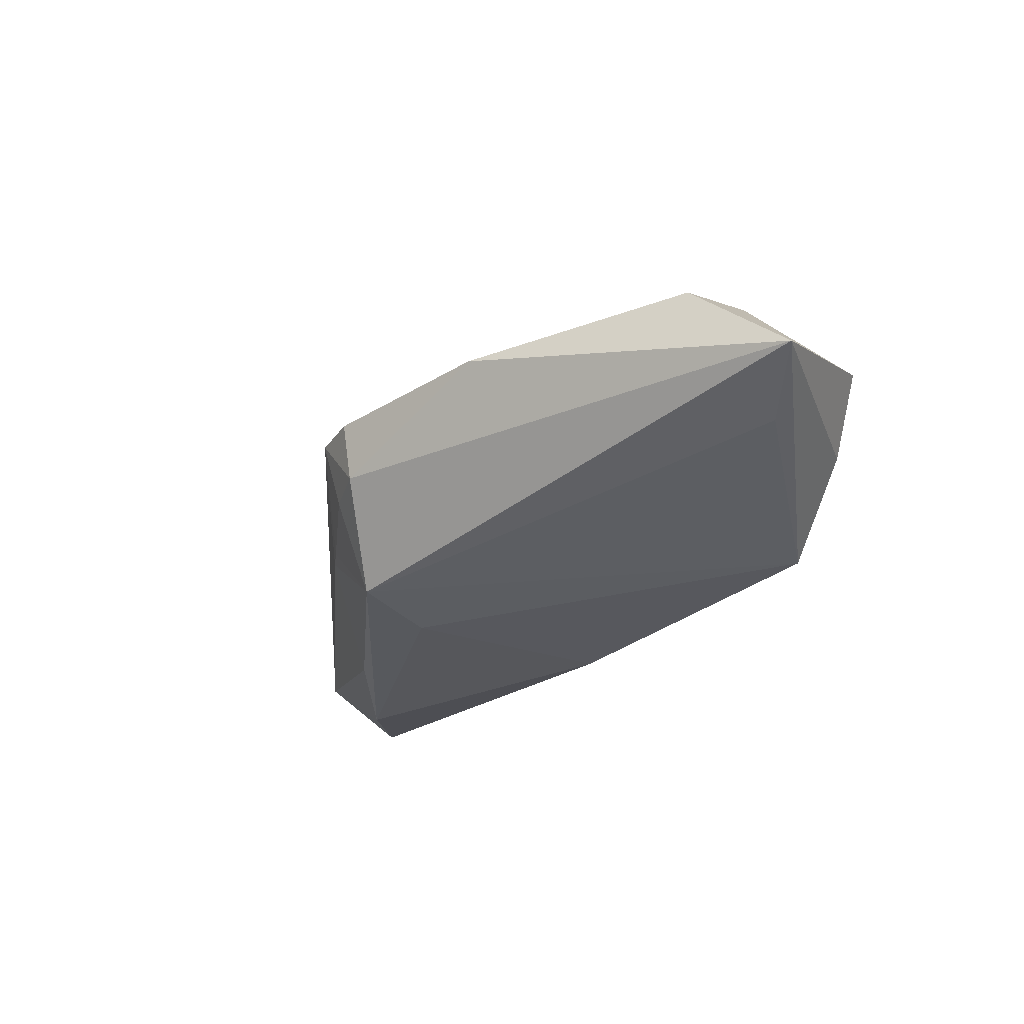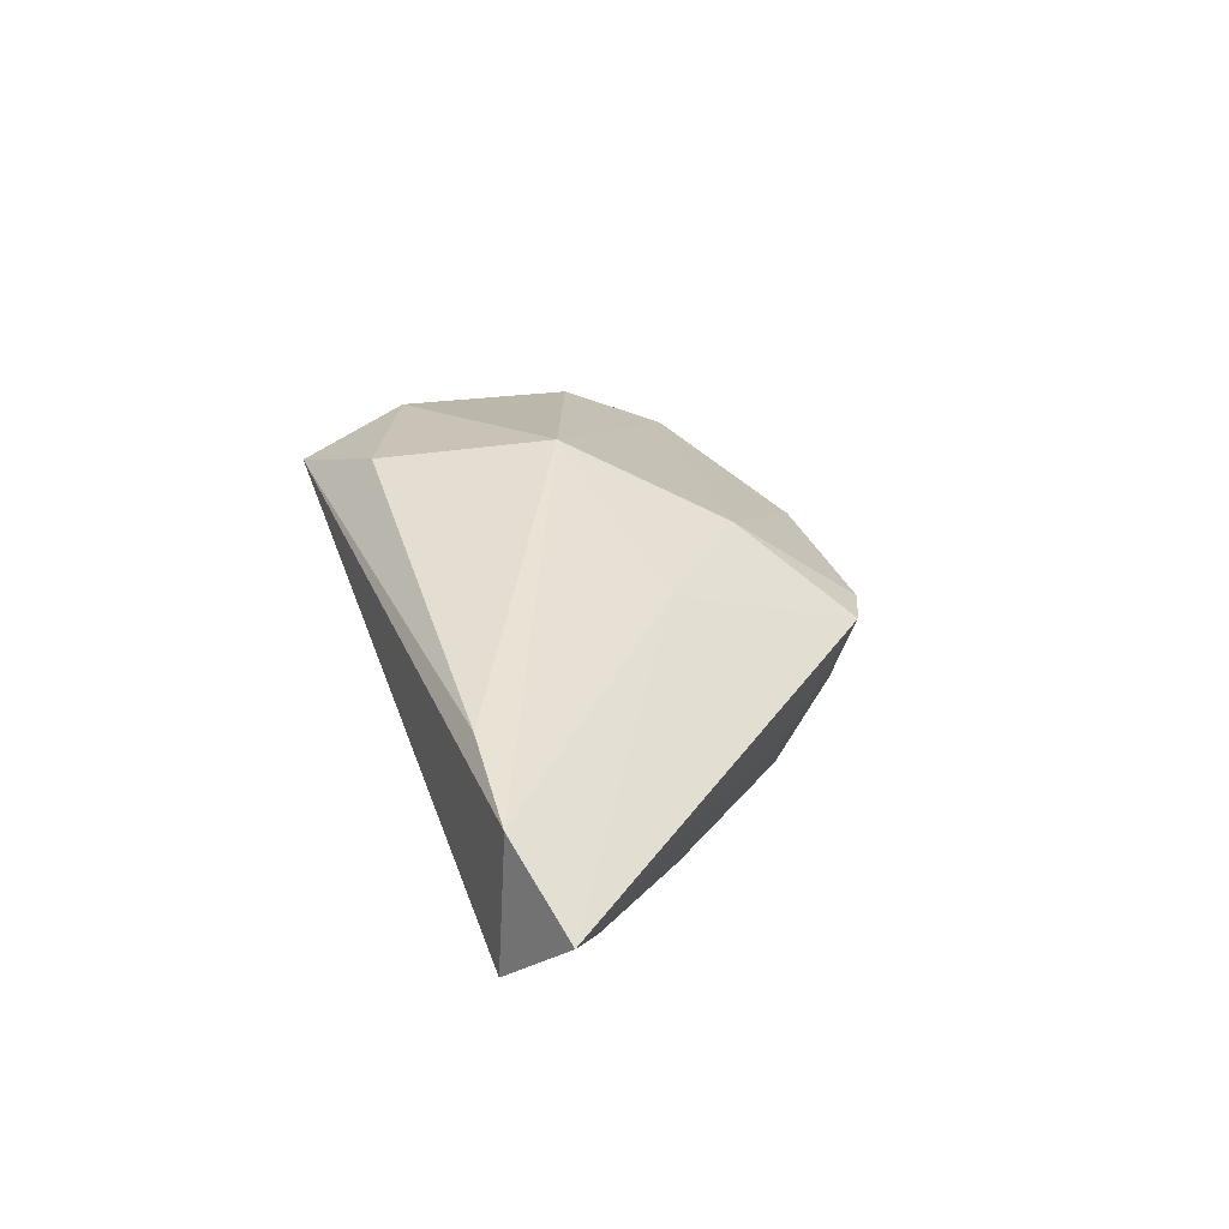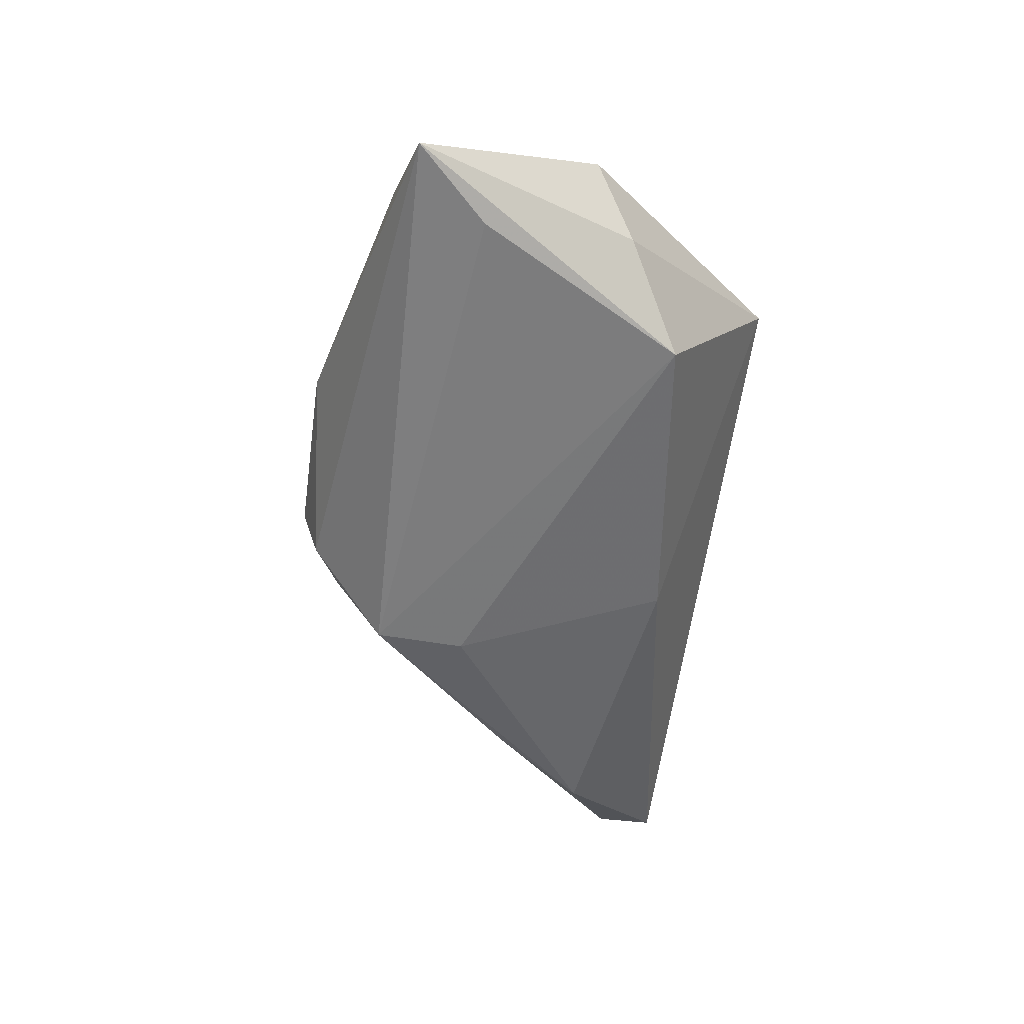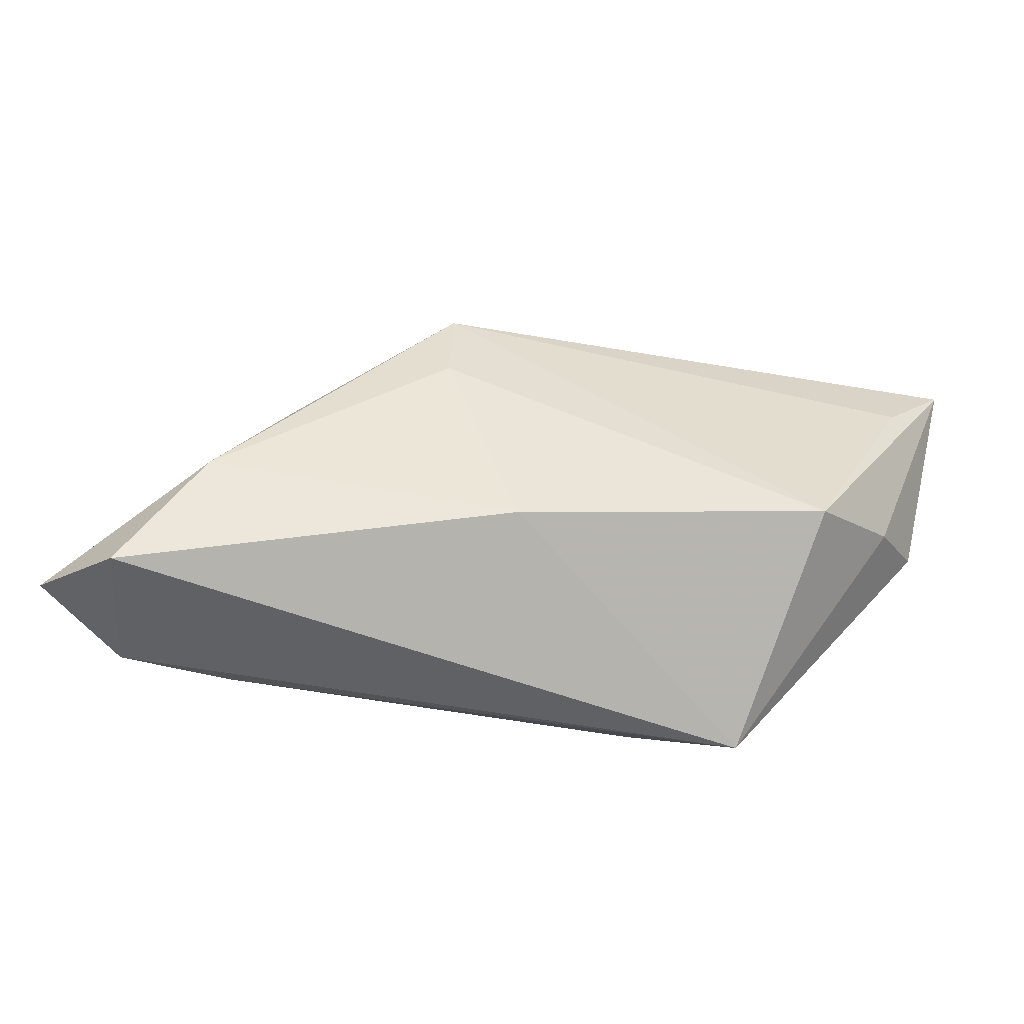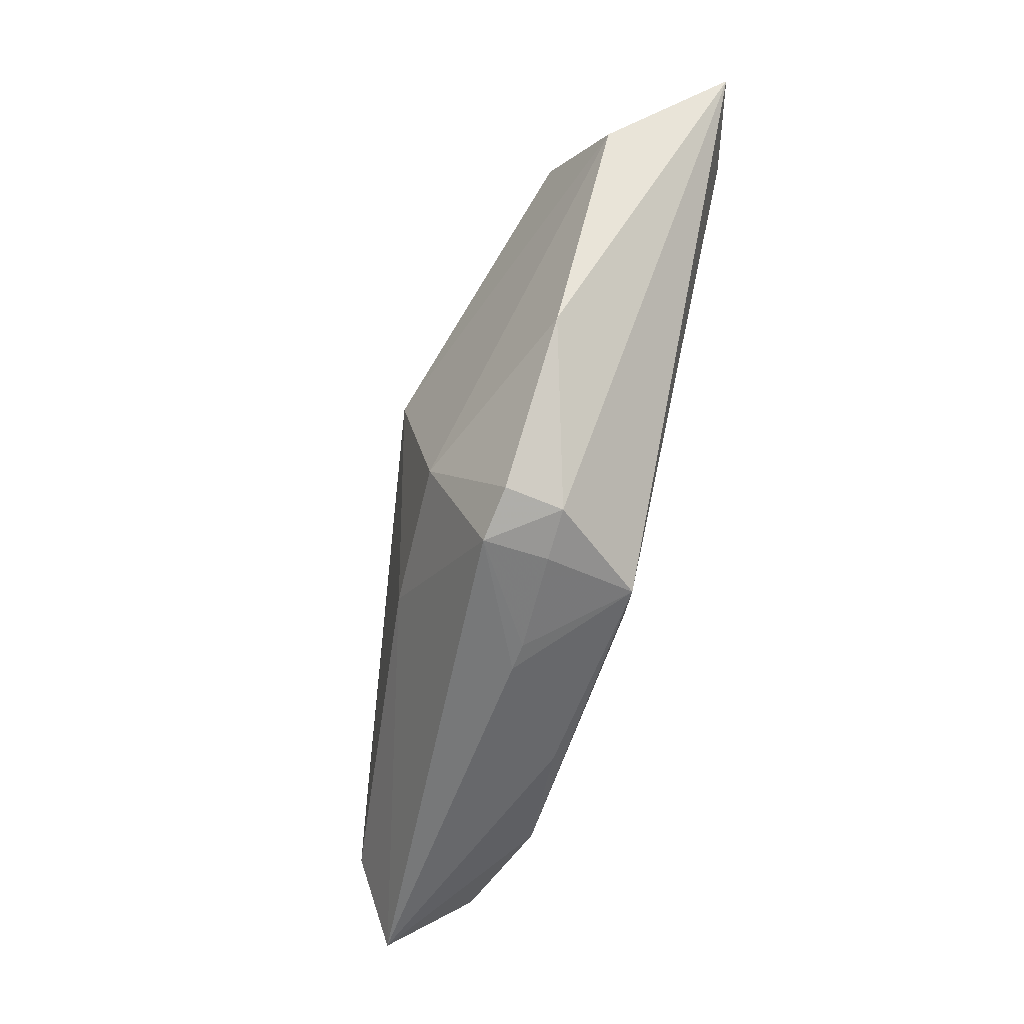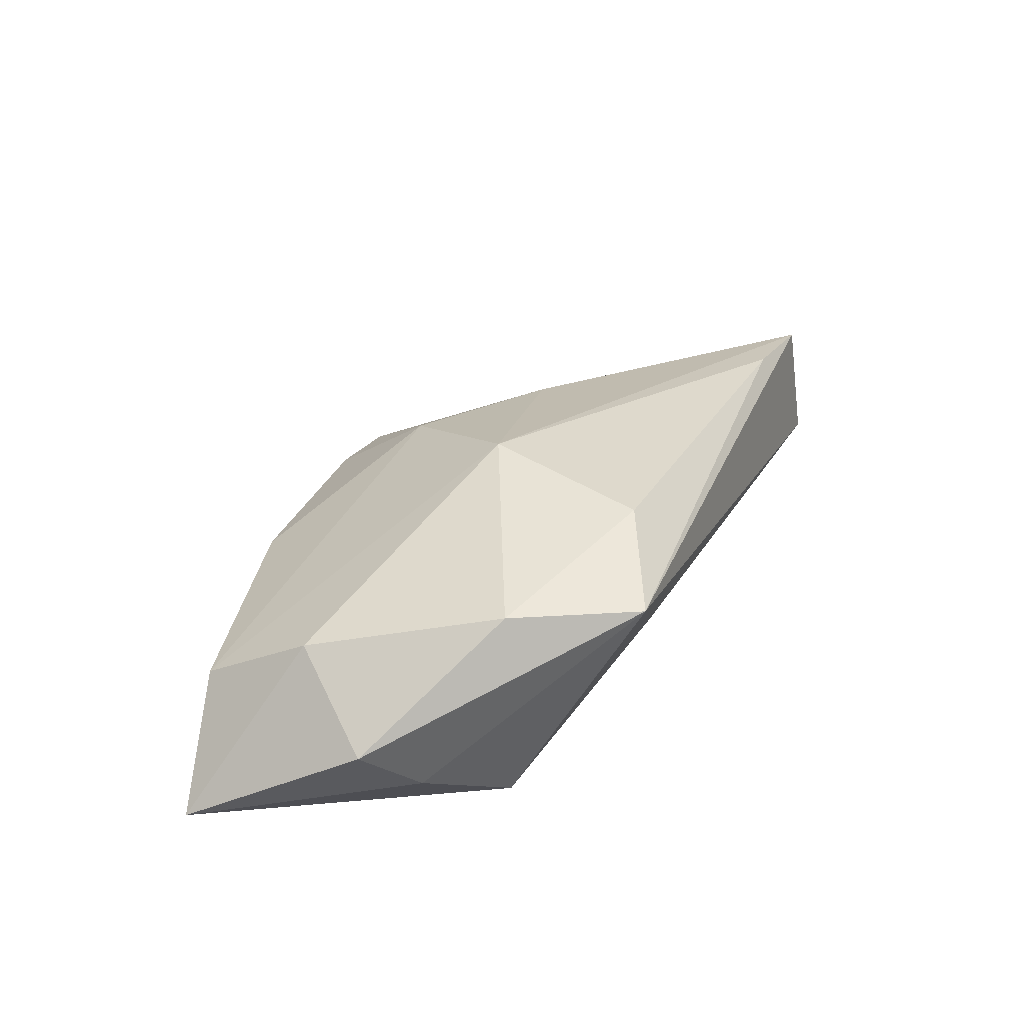
<metadata>
{"format":"obj","ext":"obj","renderer":"f3d","projection":"perspective","resolution":1024,"background":"white","views":[{"elev":-38.1,"azim":-141.0,"up":"+Z"},{"elev":34.6,"azim":70.4,"up":"+Z"},{"elev":-58.8,"azim":-99.7,"up":"+Z"},{"elev":-54.8,"azim":168.6,"up":"+Y"},{"elev":73.6,"azim":102.1,"up":"+Y"},{"elev":31.0,"azim":-68.4,"up":"+Z"}]}
</metadata>
<code>
v 0.006318 0.01705 0.01177
v 0.01989 0.004431 0.01325
v -0.006292 0.0005049 0.01877
v -0.03865 0.01214 0.005988
v 0.05035 -0.02346 0.01304
v -0.0405 -0.003532 -0.008538
v -0.02973 -0.01052 -0.0154
v 0.05254 -0.02513 -0.002701
v 0.02518 0.01654 -0.003873
v 0.01112 0.02875 -0.00561
v -0.03877 0.02529 -0.001145
v -0.04236 0.01451 -0.0154
v -0.02439 -0.02513 0.01115
v 0.02767 0.01415 -0.003168
v 0.03741 -0.02244 0.01476
v 0.01055 0.031 0.001321
v -0.01083 0.03163 -0.000282
v 0.04359 -0.0122 -0.009105
v 0.03496 -0.00016 -0.01001
v 0.01653 0.019 -0.0154
v -0.04668 0.001611 -0.001897
v 0.06084 -0.02026 0.006744
v 0.01656 0.02831 0.002653
v 0.01636 0.02524 -0.004976
v -0.05022 0.02333 -0.01417
v -0.03245 -0.01083 0.01167
v -0.01234 -0.01954 0.01685
v 0.007263 -0.01642 -0.01209
v 0.01677 0.008112 -0.01508
f 22 5 8
f 12 25 20
f 4 3 11
f 11 25 4
f 4 25 21
f 2 3 5
f 5 22 2
f 2 22 23
f 7 25 12
f 12 20 7
f 5 3 15
f 8 5 13
f 5 15 13
f 17 25 11
f 23 22 14
f 1 2 23
f 3 2 1
f 11 3 1
f 1 17 11
f 18 22 8
f 26 4 21
f 21 13 26
f 3 4 26
f 6 13 21
f 7 13 6
f 21 25 6
f 25 7 6
f 16 1 23
f 17 1 16
f 10 20 25
f 25 17 10
f 17 16 10
f 10 16 23
f 24 10 23
f 20 10 24
f 29 7 20
f 20 18 29
f 22 18 19
f 19 18 20
f 19 14 22
f 20 14 19
f 3 26 27
f 27 26 13
f 27 15 3
f 27 13 15
f 9 14 20
f 20 24 9
f 23 14 9
f 9 24 23
f 7 29 28
f 28 29 18
f 28 18 8
f 8 13 28
f 28 13 7

</code>
